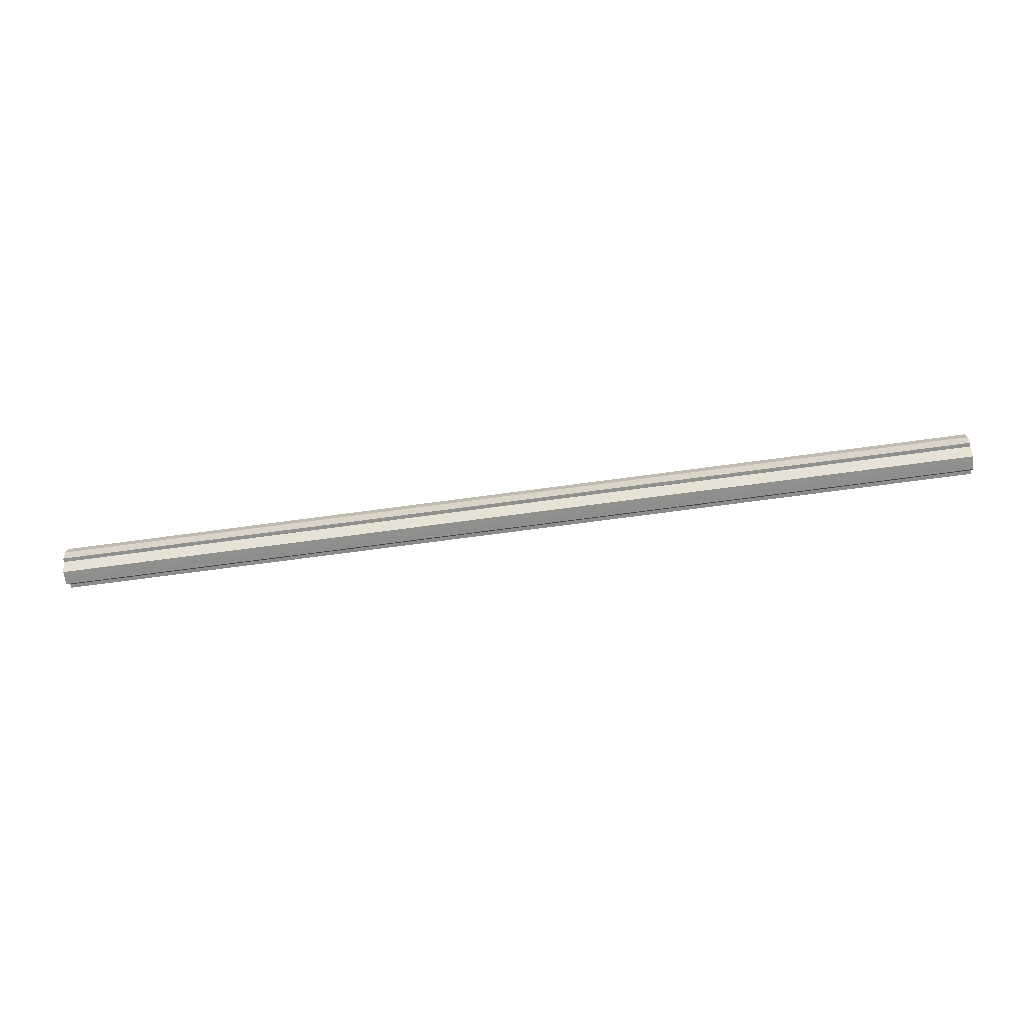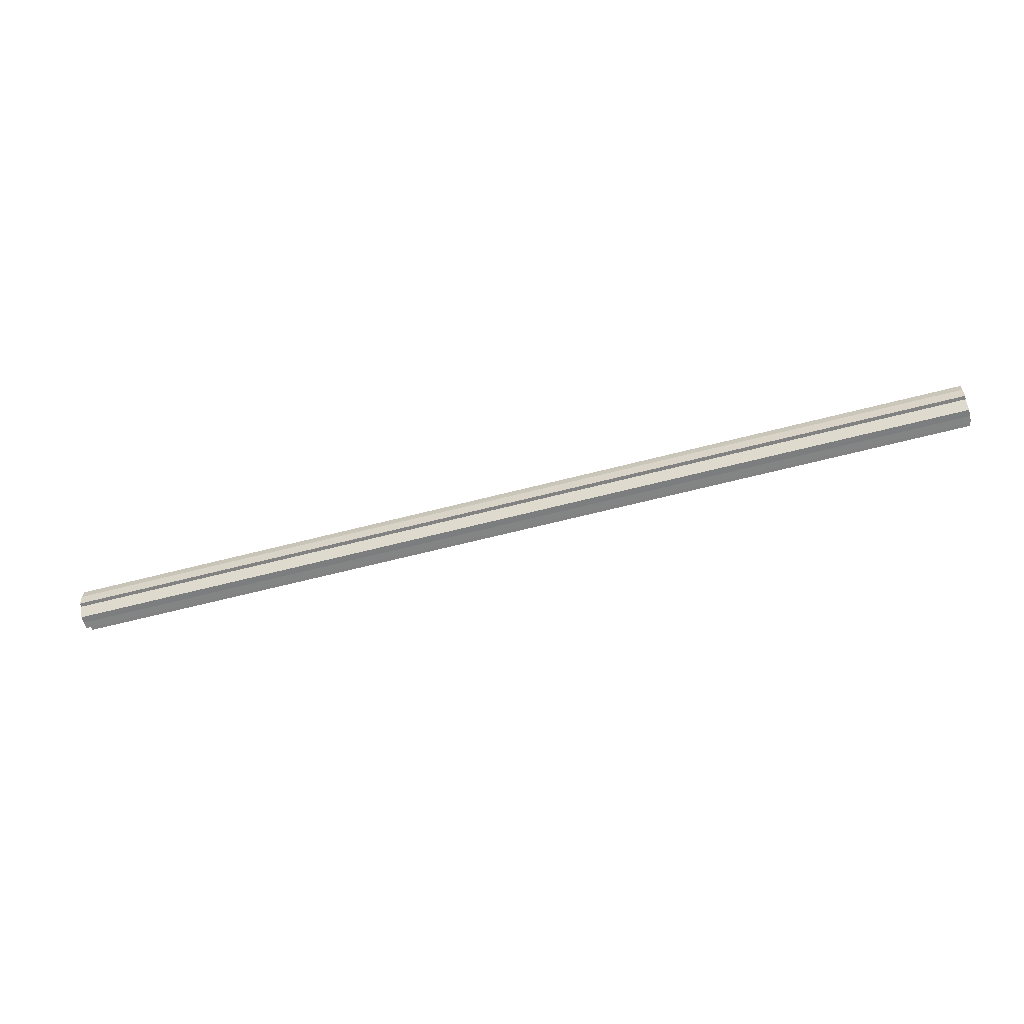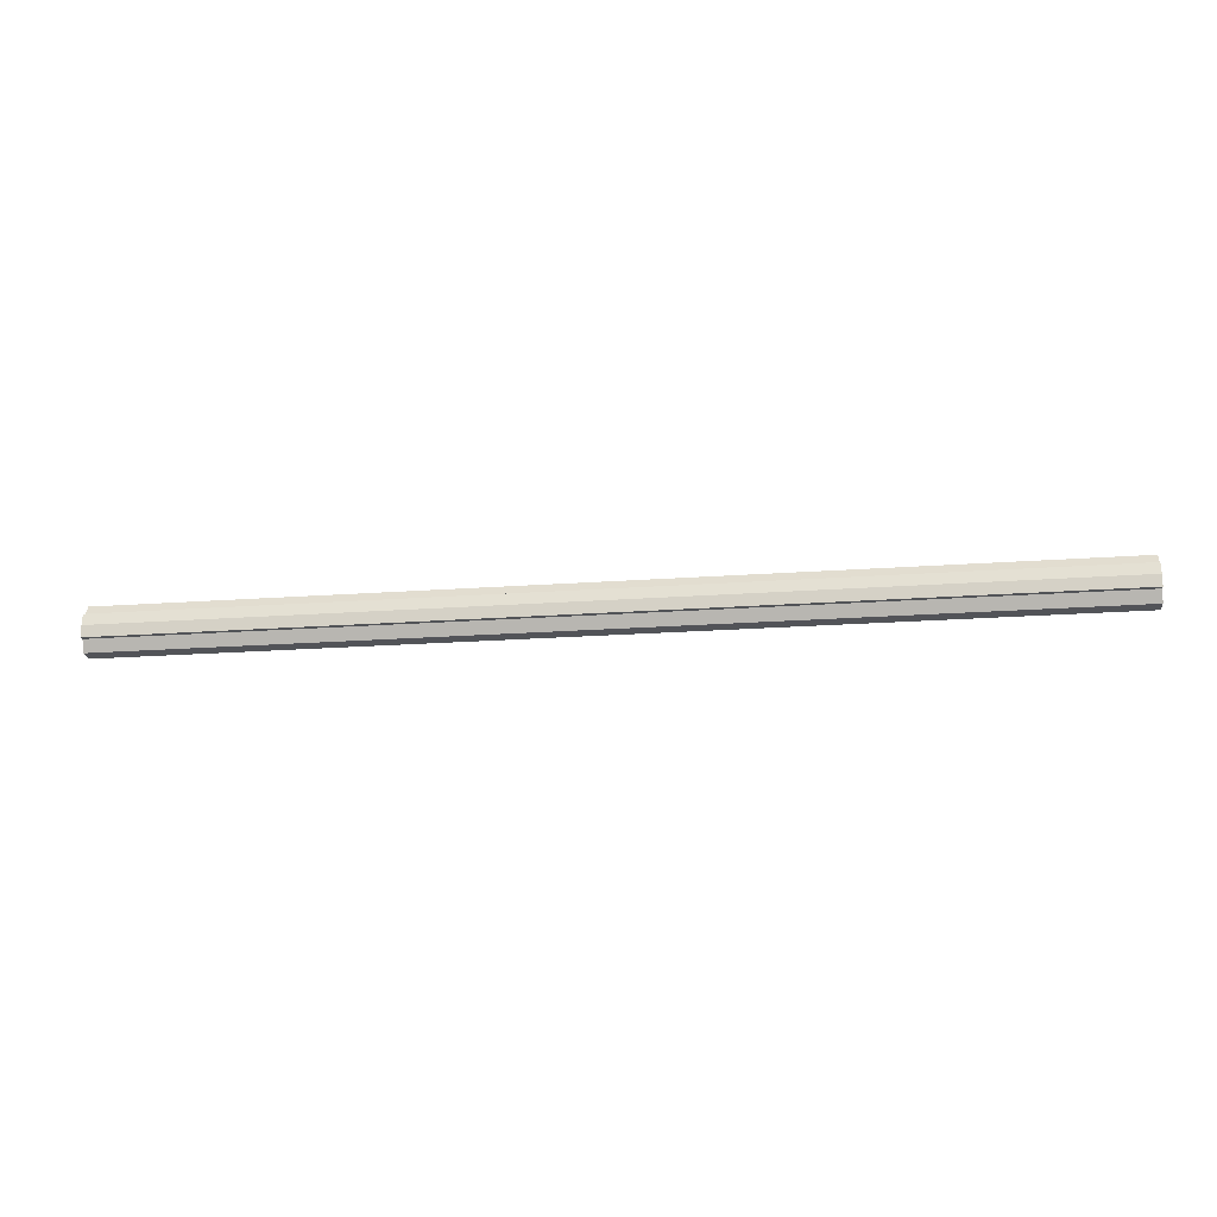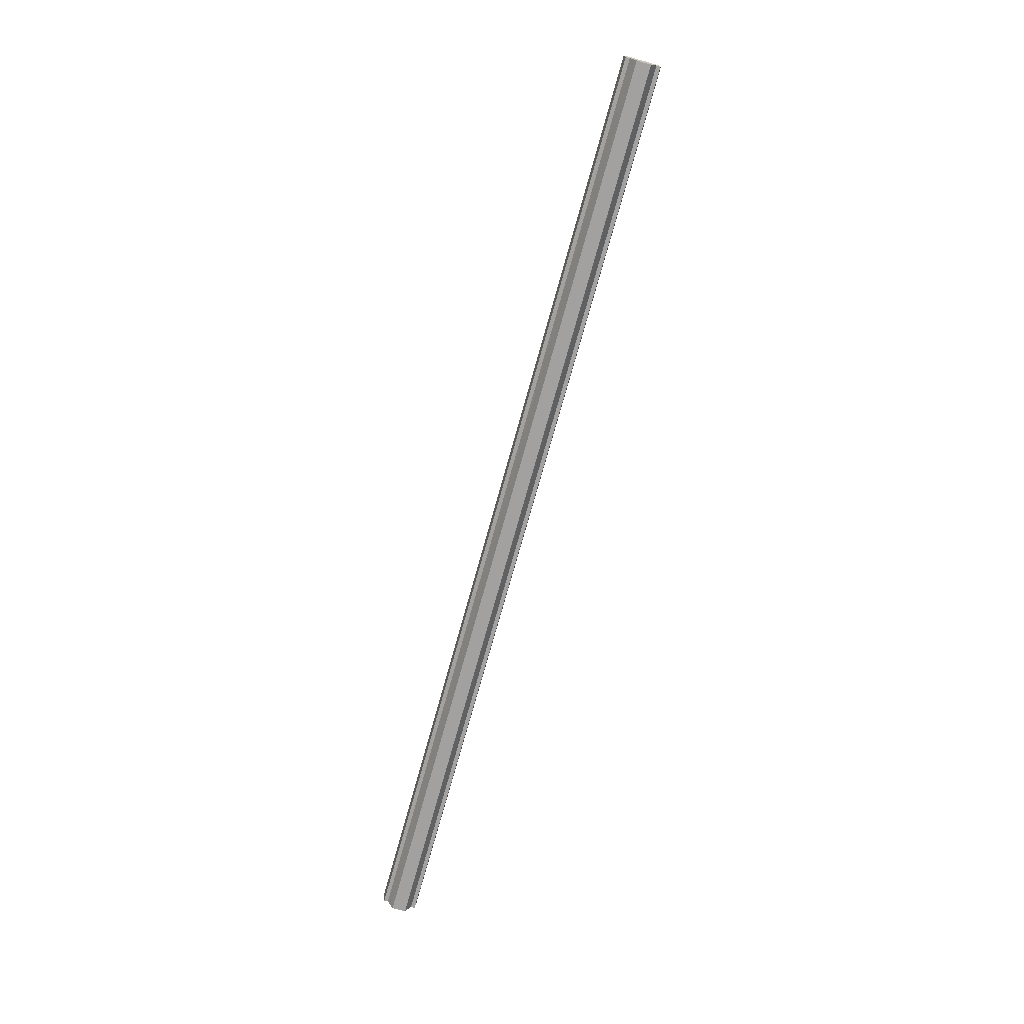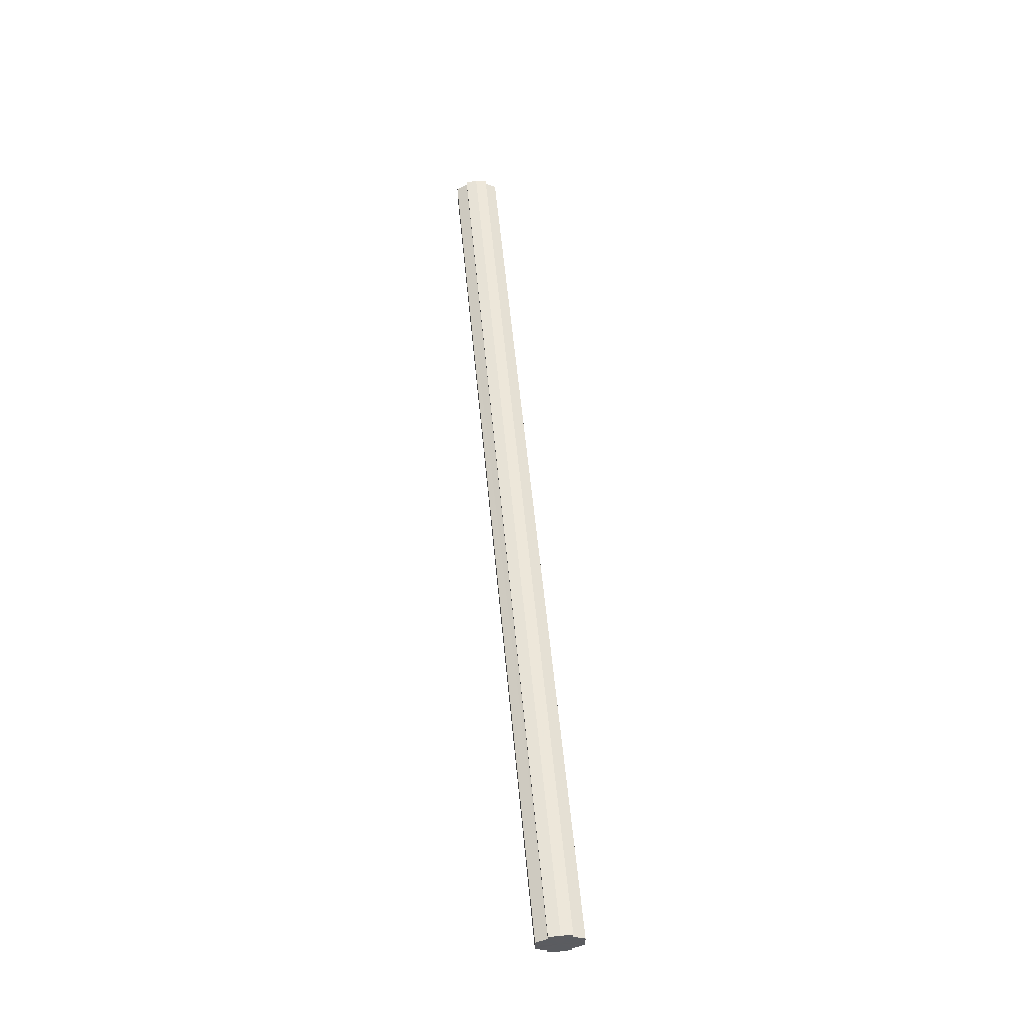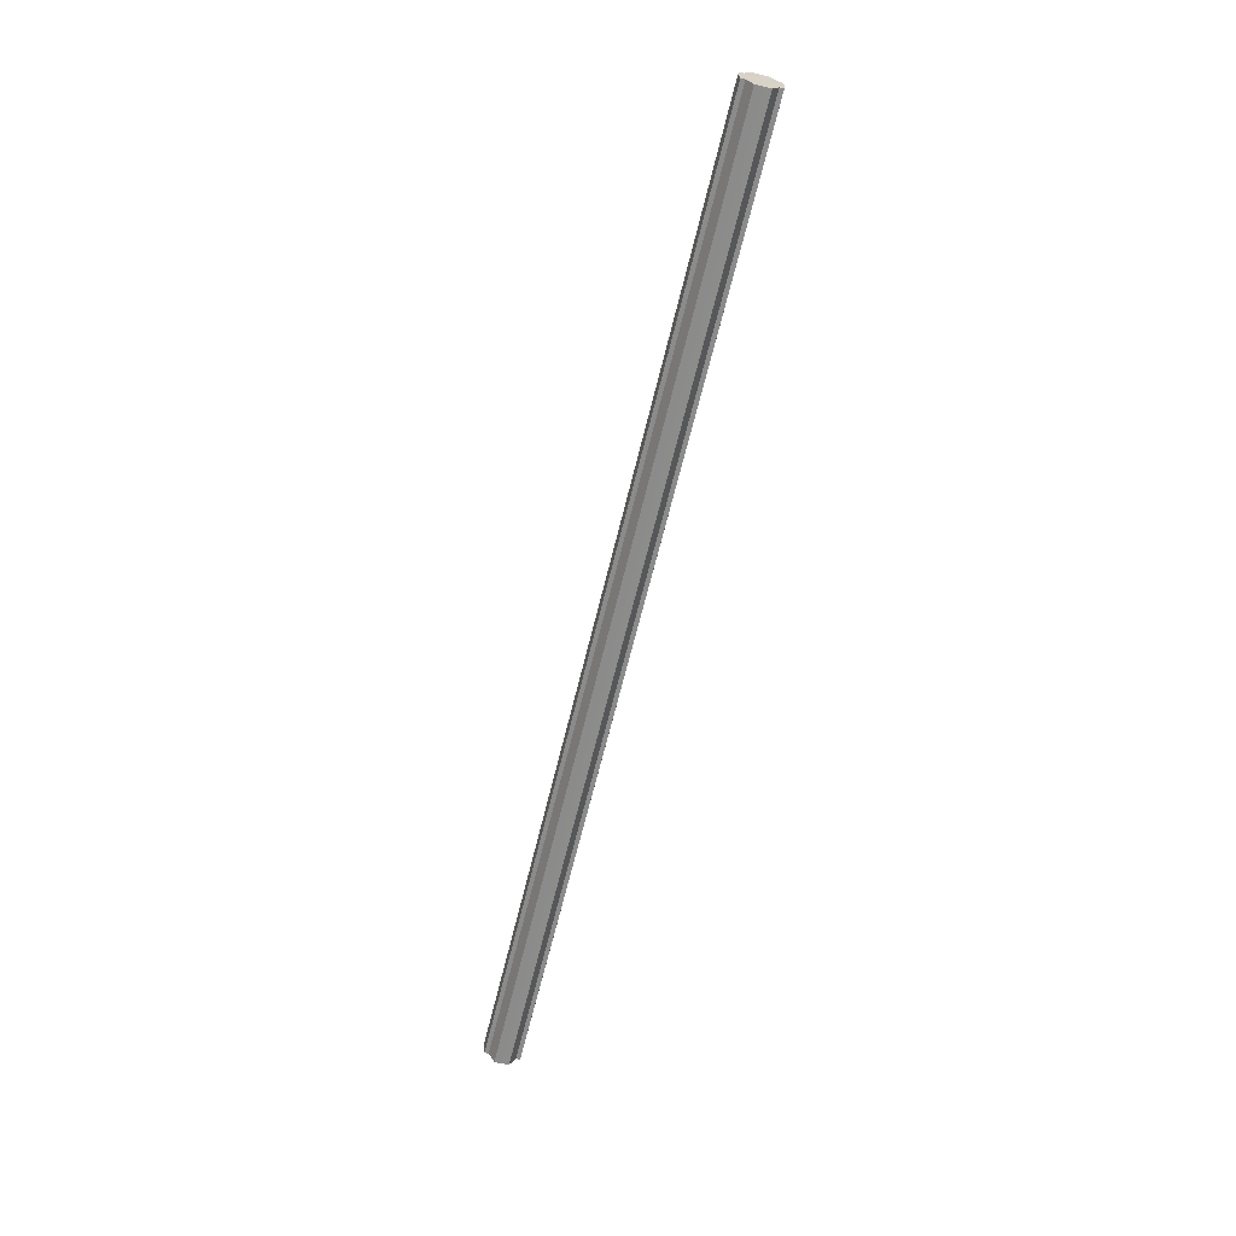
<metadata>
{"format":"obj","ext":"obj","renderer":"f3d","projection":"perspective","resolution":1024,"background":"white","views":[{"elev":-65.0,"azim":-172.0,"up":"+Y"},{"elev":-60.2,"azim":15.1,"up":"+Y"},{"elev":-22.3,"azim":7.1,"up":"+Y"},{"elev":-72.3,"azim":74.6,"up":"+Y"},{"elev":54.6,"azim":84.8,"up":"+Z"},{"elev":-64.0,"azim":76.5,"up":"+Y"}]}
</metadata>
<code>
o 3700
v 2249 1889 23.36
v 2249 1889 23.35
v 2248 1889 23.36
v 2249 1889 23.35
v 2248 1889 23.35
v 2249 1889 23.34
v 2248 1889 23.35
v 2249 1889 23.36
v 2248 1889 23.36
v 2249 1889 23.37
v 2248 1889 23.37
v 2249 1889 23.37
v 2248 1889 23.37
v 2249 1889 23.37
v 2248 1889 23.37
v 2249 1889 23.36
v 2248 1889 23.36
v 2249 1889 23.36
v 2248 1889 23.36
v 2249 1889 23.35
v 2248 1889 23.35
v 2249 1889 23.35
v 2248 1889 23.35
v 2249 1889 23.34
v 2248 1889 23.34
v 2249 1889 23.36
v 2249 1889 23.35
v 2249 1889 23.34
v 2249 1889 23.35
v 2249 1889 23.36
v 2249 1889 23.36
v 2249 1889 23.37
v 2249 1889 23.34
v 2248 1889 23.34
v 2248 1889 23.34
v 2249 1889 23.35
v 2248 1889 23.34
v 2249 1889 23.34
v 2249 1889 23.35
v 2249 1889 23.34
v 2249 1889 23.34
v 2249 1889 23.34
v 2248 1889 23.34
v 2249 1889 23.36
v 2249 1889 23.36
v 2249 1889 23.37
v 2249 1889 23.37
v 2249 1889 23.37
v 2249 1889 23.37
v 2248 1889 23.37
v 2248 1889 23.37
v 2248 1889 23.36
v 2249 1889 23.37
v 2248 1889 23.37
v 2248 1889 23.37
v 2248 1889 23.36
v 2249 1889 23.36
v 2248 1889 23.37
v 2249 1889 23.37
v 2248 1889 23.35
v 2249 1889 23.36
v 2249 1889 23.37
v 2249 1889 23.37
v 2249 1889 23.37
v 2248 1889 23.37
v 2248 1889 23.35
v 2249 1889 23.35
v 2248 1889 23.34
v 2249 1889 23.35
v 2249 1889 23.34
v 2249 1889 23.35
v 2249 1889 23.35
v 2248 1889 23.35
v 2249 1889 23.36
v 2248 1889 23.35
v 2249 1889 23.36
v 2248 1889 23.36
v 2249 1889 23.37
v 2248 1889 23.36
v 2249 1889 23.37
v 2248 1889 23.37
v 2248 1889 23.36
v 2248 1889 23.36
v 2248 1889 23.35
v 2248 1889 23.36
v 2248 1889 23.35
v 2248 1889 23.37
v 2248 1889 23.34
v 2248 1889 23.37
v 2248 1889 23.34
v 2248 1889 23.37
v 2248 1889 23.34
v 2248 1889 23.37
v 2248 1889 23.35
v 2248 1889 23.37
v 2248 1889 23.35
v 2248 1889 23.36
v 2248 1889 23.36
f 1 2 3
f 2 4 5
f 4 6 7
f 8 1 9
f 10 8 11
f 12 10 13
f 13 14 15
f 15 16 17
f 17 18 19
f 19 20 21
f 21 22 23
f 23 24 25
f 26 24 27
f 26 28 24
f 26 27 29
f 26 29 30
f 26 30 31
f 26 31 32
f 26 33 28
f 34 33 35
f 26 36 33
f 37 38 34
f 26 39 36
f 40 41 37
f 41 42 43
f 26 44 39
f 26 45 44
f 26 46 45
f 26 47 46
f 26 48 47
f 26 49 48
f 26 32 49
f 50 47 51
f 52 53 50
f 54 49 55
f 56 57 52
f 58 59 54
f 60 61 56
f 62 63 58
f 63 64 65
f 66 67 60
f 68 69 66
f 70 71 68
f 71 72 73
f 72 74 75
f 74 76 77
f 76 78 79
f 78 80 81
f 82 83 84
f 82 85 83
f 82 84 86
f 82 87 85
f 82 86 88
f 82 89 87
f 82 88 90
f 82 91 89
f 82 90 92
f 82 93 91
f 82 92 94
f 82 95 93
f 82 94 96
f 82 97 95
f 82 96 98
f 82 98 97

</code>
